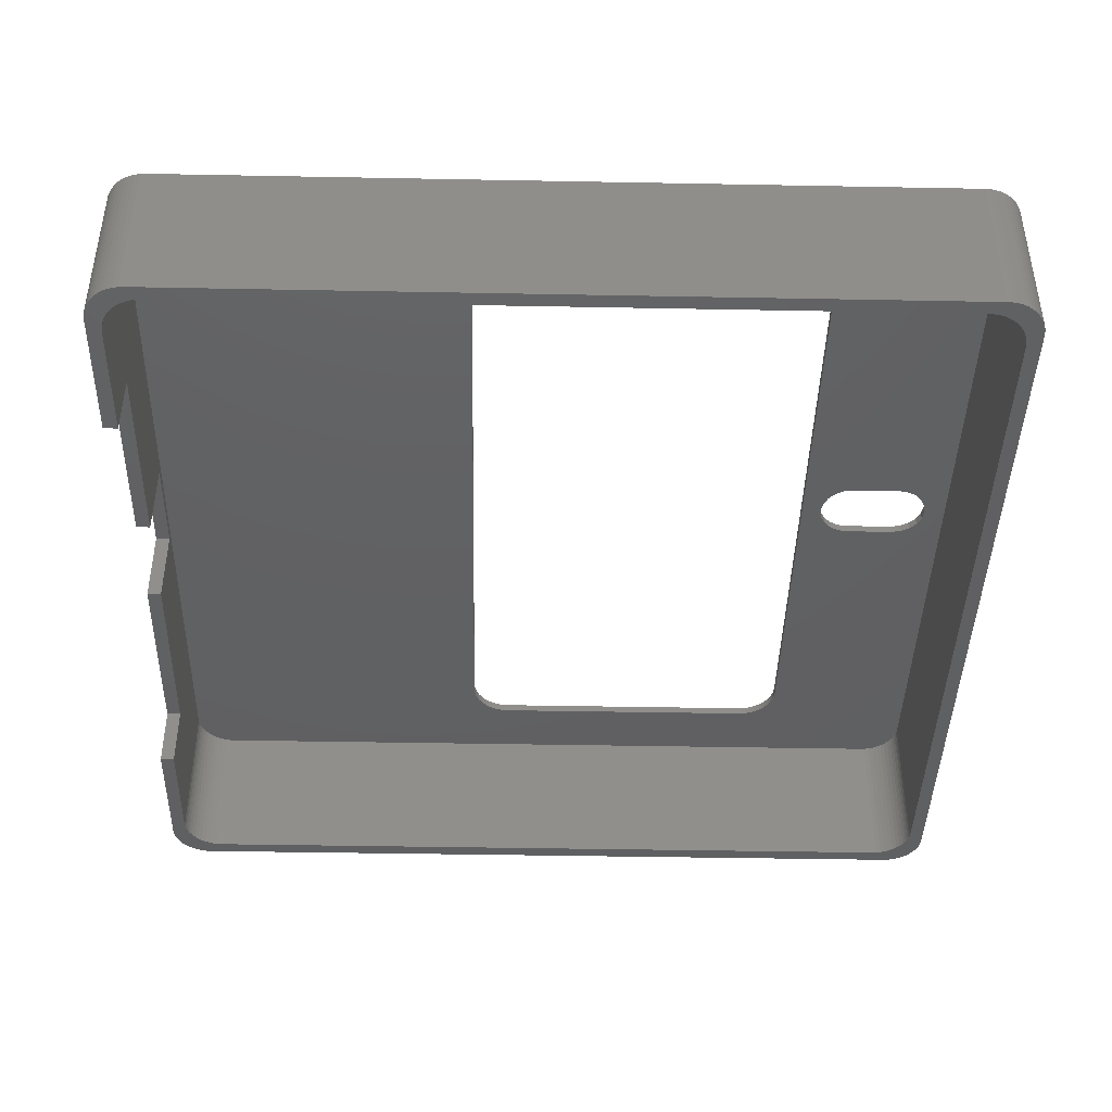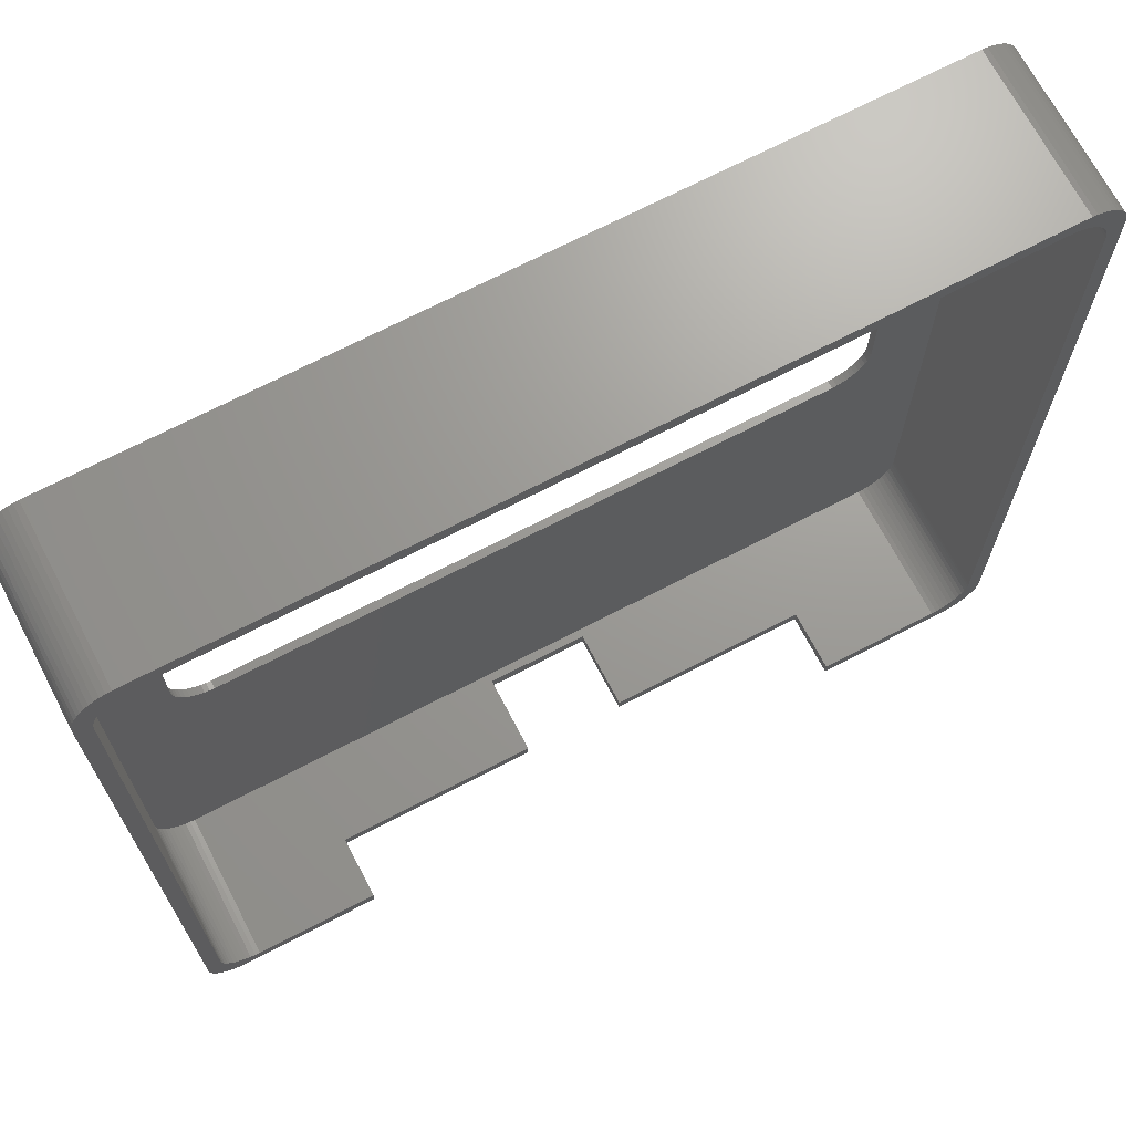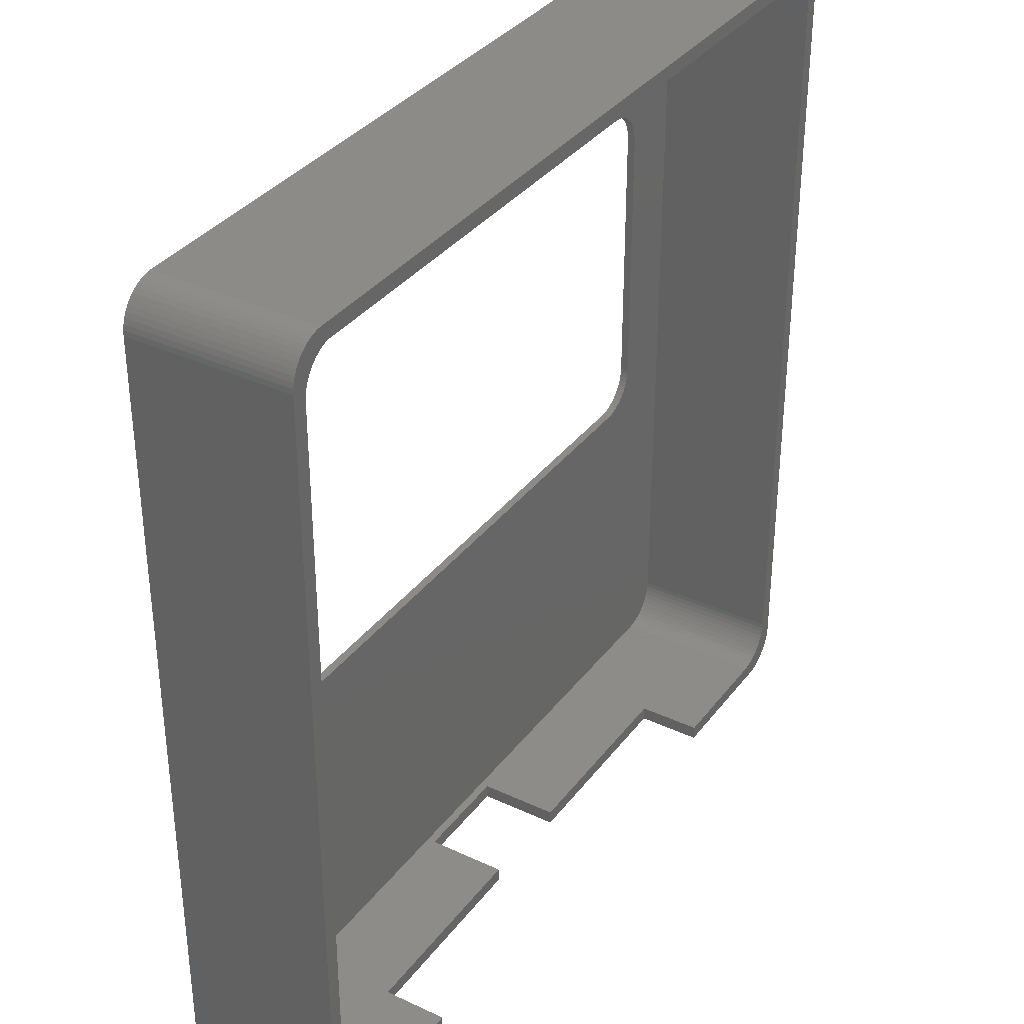
<metadata>
{"format":"stl","ext":"stl","renderer":"f3d","projection":"perspective","resolution":1024,"background":"white","views":[{"elev":-42.3,"azim":88.7,"up":"+Z"},{"elev":69.4,"azim":152.4,"up":"+Y"},{"elev":35.1,"azim":121.9,"up":"+Y"}]}
</metadata>
<code>
# stl→obj: 372 verts, 748 faces
v 91.76 41.21 19
v 12.89 41.21 20
v 91.76 41.21 20
v 12.89 41.21 19
v 12.26 41.29 20
v 12.26 41.29 19
v 91.76 85.44 19
v 92.39 85.36 20
v 91.76 85.44 20
v 92.39 85.36 19
v 95.09 42.78 19
v 94.64 42.35 20
v 95.09 42.78 20
v 94.64 42.35 19
v 12.89 85.44 19
v 12.89 85.44 20
v 96.45 46.2 19
v 96.45 80.45 20
v 96.45 80.45 19
v 96.45 46.2 20
v 95.5 83.39 19
v 95.09 83.87 20
v 95.09 83.87 19
v 95.5 83.39 20
v 11.07 84.97 19
v 11.65 85.21 20
v 11.07 84.97 20
v 11.65 85.21 19
v 96.41 45.57 19
v 96.41 45.57 20
v 93 85.21 19
v 93.58 84.97 20
v 93 85.21 20
v 93.58 84.97 19
v 10.52 84.67 19
v 10.52 84.67 20
v 8.2 46.2 20
v 8.2 80.45 19
v 8.2 80.45 20
v 8.2 46.2 19
v 93.58 41.68 19
v 93 41.44 20
v 93.58 41.68 20
v 93 41.44 19
v 96.29 44.96 19
v 96.29 44.96 20
v 95.83 82.86 19
v 95.83 82.86 20
v 94.64 84.3 19
v 94.64 84.3 20
v 94.13 84.67 20
v 94.13 84.67 19
v 12.26 85.36 20
v 12.26 85.36 19
v 11.65 41.44 19
v 11.07 41.68 20
v 11.65 41.44 20
v 11.07 41.68 19
v 8.551 82.29 20
v 8.818 82.86 19
v 8.818 82.86 20
v 8.551 82.29 19
v 9.155 43.26 20
v 8.818 43.79 19
v 8.818 43.79 20
v 9.155 43.26 19
v 8.239 81.08 19
v 8.239 81.08 20
v 94.13 41.98 20
v 94.13 41.98 19
v 96.29 81.69 19
v 96.1 82.29 20
v 96.1 82.29 19
v 96.29 81.69 20
v 96.41 81.08 19
v 96.41 81.08 20
v 10.01 42.35 19
v 9.555 42.78 20
v 10.01 42.35 20
v 9.555 42.78 19
v 10.52 41.98 19
v 10.52 41.98 20
v 9.155 83.39 20
v 9.555 83.87 19
v 9.555 83.87 20
v 9.155 83.39 19
v 8.357 81.69 19
v 8.357 81.69 20
v 92.39 41.29 20
v 92.39 41.29 19
v 96.1 44.36 19
v 96.1 44.36 20
v 95.83 43.79 19
v 95.83 43.79 20
v 95.5 43.26 20
v 95.5 43.26 19
v 8.551 44.36 20
v 8.357 44.96 19
v 8.357 44.96 20
v 8.551 44.36 19
v 8.239 45.57 19
v 8.239 45.57 20
v 10.01 84.3 20
v 10.01 84.3 19
v 56.33 97.95 19
v 56.13 99.19 20
v 56.13 99.19 19
v 56.33 97.95 20
v 51.09 101.8 19
v 52.33 102 20
v 51.09 101.8 20
v 52.33 102 19
v 56.13 90.71 19
v 56.33 91.95 19
v 55.56 89.6 19
v 54.68 88.71 19
v 53.56 88.15 19
v 52.33 87.95 19
v 48.33 91.95 19
v 48.33 97.95 19
v 48.52 90.71 19
v 49.09 89.6 19
v 49.97 88.71 19
v 51.09 88.15 19
v 99.96 0.009868 19
v 104.7 5 19
v 104.6 4.373 19
v 104.7 99.65 19
v 104.5 3.757 19
v 104.3 3.159 19
v 104 2.591 19
v 103.7 2.061 19
v 103.3 1.577 19
v 102.8 1.147 19
v 102.3 0.7784 19
v 101.8 0.4759 19
v 101.2 0.2447 19
v 100.6 0.08857 19
v 4.686 0.009868 19
v 1.144e-06 5 19
v 99.96 104.6 19
v 104.6 100.3 19
v 104.5 100.9 19
v 104.3 101.5 19
v 104 102.1 19
v 103.7 102.6 19
v 103.3 103.1 19
v 102.8 103.5 19
v 102.3 103.9 19
v 101.8 104.2 19
v 101.2 104.4 19
v 100.6 104.6 19
v 55.56 100.3 19
v 54.68 101.2 19
v 53.56 101.8 19
v 48.52 99.19 19
v 4.686 104.6 19
v 49.09 100.3 19
v 49.97 101.2 19
v 1.144e-06 99.65 19
v 4.063 0.08857 19
v 3.455 0.2447 19
v 2.871 0.4759 19
v 4.063 104.6 19
v 2.321 0.7784 19
v 3.455 104.4 19
v 1.813 1.147 19
v 2.871 104.2 19
v 1.355 1.577 19
v 2.321 103.9 19
v 0.9549 2.061 19
v 1.813 103.5 19
v 0.6185 2.591 19
v 1.355 103.1 19
v 0.3511 3.159 19
v 0.9549 102.6 19
v 0.1571 3.757 19
v 0.6185 102.1 19
v 0.03943 4.373 19
v 0.3511 101.5 19
v 0.1571 100.9 19
v 0.03943 100.3 19
v 48.33 97.95 20
v 48.52 99.19 20
v 49.97 101.2 20
v 49.09 100.3 20
v 55.56 100.3 20
v 53.56 101.8 20
v 101.8 106.4 20
v 106.5 101.5 20
v 106.4 102.1 20
v 106.5 3.2 20
v 106.3 102.7 20
v 106.1 103.3 20
v 105.8 103.9 20
v 105.5 104.4 20
v 105.1 104.9 20
v 104.6 105.3 20
v 104.1 105.7 20
v 103.6 106 20
v 103 106.2 20
v 102.4 106.4 20
v 54.68 101.2 20
v 48.33 91.95 20
v 2.886 106.4 20
v -1.8 101.5 20
v 101.8 -1.79 20
v 106.4 2.573 20
v 106.3 1.957 20
v 106.1 1.359 20
v 105.8 0.7912 20
v 105.5 0.2611 20
v 105.1 -0.2227 20
v 104.6 -0.6526 20
v 104.1 -1.022 20
v 103.6 -1.324 20
v 103 -1.555 20
v 102.4 -1.711 20
v -1.8 3.2 20
v 2.886 -1.79 20
v 2.263 106.4 20
v 1.655 106.2 20
v 1.071 106 20
v 2.263 -1.711 20
v 0.5209 105.7 20
v 1.655 -1.555 20
v 0.01288 105.3 20
v 1.071 -1.324 20
v -0.4448 104.9 20
v 0.5209 -1.022 20
v -0.8451 104.4 20
v 0.01288 -0.6526 20
v -1.182 103.9 20
v -0.4448 -0.2227 20
v -1.449 103.3 20
v -0.8451 0.2611 20
v -1.643 102.7 20
v -1.182 0.7912 20
v -1.761 102.1 20
v -1.449 1.359 20
v -1.643 1.957 20
v -1.761 2.573 20
v 56.33 91.95 20
v 56.13 90.71 20
v 55.56 89.6 20
v 54.68 88.71 20
v 53.56 88.15 20
v 52.33 87.95 20
v 51.09 88.15 20
v 49.97 88.71 20
v 49.09 89.6 20
v 48.52 90.71 20
v 1.144e-06 99.65 0
v 1.144e-06 5 0
v 104.7 99.65 0
v 104.6 100.3 0
v 0.03943 100.3 0
v 104.7 5 0
v 4.063 104.6 0
v 4.686 104.6 0
v 99.96 104.6 0
v 1.355 103.1 0
v 0.9549 102.6 0
v 102.8 1.147 0
v 102.3 0.7784 0
v 0.3511 101.5 0
v 0.1571 100.9 0
v 0.9549 2.061 0
v 1.355 1.577 0
v 2.321 103.9 0
v 2.871 104.2 0
v 1.813 103.5 0
v 102.8 103.5 0
v 103.3 103.1 0
v 100.6 104.6 0
v 104.6 4.373 0
v 104 2.591 0
v 104.3 3.159 0
v 58.83 0.009868 18
v 84.45 0.009868 8
v 99.96 0.009868 0
v 84.45 0.009868 0
v 45.83 0.009868 18
v 20.2 0.009868 8
v 45.83 0.009868 8
v 4.686 0.009868 0
v 20.2 0.009868 0
v 58.83 0.009868 8
v 0.03943 4.373 0
v 0.1571 3.757 0
v 0.3511 3.159 0
v 0.6185 102.1 0
v 3.455 104.4 0
v 103.7 102.6 0
v 101.2 104.4 0
v 101.8 104.2 0
v 104.5 3.757 0
v 103.3 1.577 0
v 103.7 2.061 0
v 3.455 0.2447 0
v 2.871 0.4759 0
v 101.2 0.2447 0
v 100.6 0.08857 0
v 4.063 0.08857 0
v 101.8 0.4759 0
v 0.6185 2.591 0
v 104.5 100.9 0
v 104.3 101.5 0
v 102.3 103.9 0
v 1.813 1.147 0
v 2.321 0.7784 0
v 104 102.1 0
v 58.83 -1.79 8
v 58.83 -1.79 18
v 45.83 -1.79 18
v 45.83 -1.79 8
v 84.45 -1.79 0
v 84.45 -1.79 8
v 20.2 -1.79 8
v 20.2 -1.79 0
v 2.886 -1.79 0
v 2.263 -1.711 0
v 1.655 -1.555 0
v 1.071 -1.324 0
v 0.5209 -1.022 0
v 0.01288 -0.6526 0
v -0.4448 -0.2227 0
v -0.8451 0.2611 0
v -1.182 0.7912 0
v -1.449 1.359 0
v -1.643 1.957 0
v 106.5 3.2 0
v 106.4 2.573 0
v 106.5 101.5 0
v 106.3 1.957 0
v 106.1 1.359 0
v 105.8 0.7912 0
v 105.5 0.2611 0
v 105.1 -0.2227 0
v 106.4 102.1 0
v 106.3 102.7 0
v 104.6 -0.6526 0
v 104.1 -1.022 0
v 103.6 -1.324 0
v 103 -1.555 0
v 102.4 -1.711 0
v 101.8 -1.79 0
v 106.1 103.3 0
v 105.8 103.9 0
v 105.5 104.4 0
v 105.1 104.9 0
v 104.6 105.3 0
v 104.1 105.7 0
v 103.6 106 0
v 103 106.2 0
v 102.4 106.4 0
v 101.8 106.4 0
v 2.886 106.4 0
v 1.655 106.2 0
v 2.263 106.4 0
v 0.5209 105.7 0
v 0.01288 105.3 0
v 1.071 106 0
v -0.8451 104.4 0
v -1.449 103.3 0
v -1.643 102.7 0
v -1.8 101.5 0
v -1.8 3.2 0
v -1.761 2.573 0
v -1.761 102.1 0
v -0.4448 104.9 0
v -1.182 103.9 0
f 1 2 3
f 2 1 4
f 4 5 2
f 5 4 6
f 7 8 9
f 8 7 10
f 11 12 13
f 12 11 14
f 15 9 16
f 9 15 7
f 17 18 19
f 18 17 20
f 21 22 23
f 22 21 24
f 25 26 27
f 26 25 28
f 29 20 17
f 20 29 30
f 31 32 33
f 32 31 34
f 35 27 36
f 27 35 25
f 37 38 39
f 38 37 40
f 41 42 43
f 42 41 44
f 45 30 29
f 30 45 46
f 47 24 21
f 24 47 48
f 49 22 50
f 22 49 23
f 10 33 8
f 33 10 31
f 34 51 32
f 51 34 52
f 28 53 26
f 53 28 54
f 54 16 53
f 16 54 15
f 55 56 57
f 56 55 58
f 59 60 61
f 60 59 62
f 63 64 65
f 64 63 66
f 39 67 68
f 67 39 38
f 14 69 12
f 69 14 70
f 70 43 69
f 43 70 41
f 71 72 73
f 72 71 74
f 75 74 71
f 74 75 76
f 19 76 75
f 76 19 18
f 52 50 51
f 50 52 49
f 6 57 5
f 57 6 55
f 77 78 79
f 78 77 80
f 81 79 82
f 79 81 77
f 78 66 63
f 66 78 80
f 58 82 56
f 82 58 81
f 83 84 85
f 84 83 86
f 68 87 88
f 87 68 67
f 61 86 83
f 86 61 60
f 44 89 42
f 89 44 90
f 90 3 89
f 3 90 1
f 91 46 45
f 46 91 92
f 93 92 91
f 92 93 94
f 11 95 96
f 95 11 13
f 73 48 47
f 48 73 72
f 97 98 99
f 98 97 100
f 99 101 102
f 101 99 98
f 102 40 37
f 40 102 101
f 88 62 59
f 62 88 87
f 84 103 85
f 103 84 104
f 104 36 103
f 36 104 35
f 96 94 93
f 94 96 95
f 65 100 97
f 100 65 64
f 105 106 107
f 106 105 108
f 109 110 111
f 110 109 112
f 7 113 114
f 7 115 113
f 7 116 115
f 7 117 116
f 7 118 117
f 119 15 120
f 121 15 119
f 122 15 121
f 123 15 122
f 124 15 123
f 118 15 124
f 15 118 7
f 125 126 127
f 126 17 128
f 125 127 129
f 19 128 17
f 125 129 130
f 75 128 19
f 125 130 131
f 71 128 75
f 125 131 132
f 73 128 71
f 125 132 133
f 47 128 73
f 125 133 134
f 21 128 47
f 125 134 135
f 23 128 21
f 125 135 136
f 49 128 23
f 125 136 137
f 52 128 49
f 125 137 138
f 34 128 52
f 126 125 1
f 31 128 34
f 10 128 31
f 126 29 17
f 126 45 29
f 126 91 45
f 126 93 91
f 126 96 93
f 126 11 96
f 126 14 11
f 126 70 14
f 126 41 70
f 126 44 41
f 126 90 44
f 126 1 90
f 125 4 1
f 139 4 125
f 140 4 139
f 4 140 6
f 101 140 40
f 98 140 101
f 100 140 98
f 64 140 100
f 66 140 64
f 80 140 66
f 77 140 80
f 81 140 77
f 58 140 81
f 55 140 58
f 6 140 55
f 128 141 142
f 142 141 143
f 143 141 144
f 144 141 145
f 146 141 147
f 147 141 148
f 148 141 149
f 149 141 150
f 151 141 152
f 150 141 151
f 145 141 146
f 128 10 141
f 7 141 10
f 105 7 114
f 107 7 105
f 7 107 141
f 153 141 107
f 154 141 153
f 155 141 154
f 112 141 155
f 15 156 120
f 157 156 15
f 156 157 158
f 158 157 159
f 157 15 54
f 160 54 28
f 160 28 25
f 112 157 141
f 109 157 112
f 159 157 109
f 160 25 35
f 160 35 104
f 160 104 84
f 160 84 86
f 160 86 60
f 160 60 62
f 160 62 87
f 160 87 67
f 160 67 38
f 160 40 140
f 140 139 161
f 40 160 38
f 140 161 162
f 54 160 157
f 140 162 163
f 157 160 164
f 140 163 165
f 164 160 166
f 140 165 167
f 166 160 168
f 140 167 169
f 168 160 170
f 140 169 171
f 170 160 172
f 140 171 173
f 172 160 174
f 140 173 175
f 174 160 176
f 140 175 177
f 176 160 178
f 140 177 179
f 178 160 180
f 180 160 181
f 181 160 182
f 183 156 184
f 156 183 120
f 159 111 185
f 111 159 109
f 186 159 185
f 159 186 158
f 107 187 153
f 187 107 106
f 112 188 110
f 188 112 155
f 189 190 191
f 190 20 192
f 189 191 193
f 30 192 20
f 189 193 194
f 46 192 30
f 189 194 195
f 92 192 46
f 189 195 196
f 94 192 92
f 189 196 197
f 95 192 94
f 189 197 198
f 13 192 95
f 189 198 199
f 12 192 13
f 189 199 200
f 69 192 12
f 189 200 201
f 43 192 69
f 189 201 202
f 42 192 43
f 190 189 33
f 89 192 42
f 190 18 20
f 190 76 18
f 190 74 76
f 190 72 74
f 190 48 72
f 190 24 48
f 190 22 24
f 190 50 22
f 190 51 50
f 190 32 51
f 190 33 32
f 189 8 33
f 189 9 8
f 106 9 189
f 9 106 108
f 189 187 106
f 189 203 187
f 189 188 203
f 189 110 188
f 183 16 204
f 184 16 183
f 205 184 186
f 205 186 185
f 205 185 111
f 184 205 16
f 16 205 53
f 53 205 26
f 68 206 39
f 88 206 68
f 59 206 88
f 61 206 59
f 83 206 61
f 85 206 83
f 103 206 85
f 36 206 103
f 27 206 36
f 26 206 27
f 206 26 205
f 110 205 111
f 205 110 189
f 3 192 89
f 207 192 3
f 192 207 208
f 208 207 209
f 209 207 210
f 210 207 211
f 211 207 212
f 213 207 214
f 214 207 215
f 216 207 217
f 217 207 218
f 215 207 216
f 212 207 213
f 2 207 3
f 219 2 5
f 219 5 57
f 219 57 56
f 39 206 37
f 2 220 207
f 219 56 82
f 219 82 79
f 219 79 78
f 219 78 63
f 219 63 65
f 219 65 97
f 219 97 99
f 219 99 102
f 219 37 206
f 206 205 221
f 37 219 102
f 206 221 222
f 2 219 220
f 206 222 223
f 220 219 224
f 206 223 225
f 224 219 226
f 206 225 227
f 226 219 228
f 206 227 229
f 228 219 230
f 206 229 231
f 230 219 232
f 206 231 233
f 232 219 234
f 206 233 235
f 234 219 236
f 206 235 237
f 236 219 238
f 206 237 239
f 238 219 240
f 240 219 241
f 241 219 242
f 243 9 108
f 244 9 243
f 245 9 244
f 246 9 245
f 247 9 246
f 248 9 247
f 248 16 9
f 249 16 248
f 250 16 249
f 251 16 250
f 252 16 251
f 16 252 204
f 184 158 186
f 158 184 156
f 153 203 154
f 203 153 187
f 155 203 188
f 203 155 154
f 252 119 204
f 119 252 121
f 117 248 247
f 248 117 118
f 124 250 249
f 250 124 123
f 251 121 252
f 121 251 122
f 118 249 248
f 249 118 124
f 115 244 113
f 244 115 245
f 113 243 114
f 243 113 244
f 116 247 246
f 247 116 117
f 250 122 251
f 122 250 123
f 116 245 115
f 245 116 246
f 114 108 105
f 108 114 243
f 204 120 183
f 120 204 119
f 140 253 160
f 253 140 254
f 255 142 256
f 142 255 128
f 160 257 182
f 257 160 253
f 258 128 255
f 128 258 126
f 259 157 164
f 157 259 260
f 260 141 157
f 141 260 261
f 176 262 174
f 262 176 263
f 264 135 134
f 135 264 265
f 181 266 180
f 266 181 267
f 169 268 171
f 268 169 269
f 270 168 170
f 168 270 271
f 262 172 174
f 172 262 272
f 273 147 148
f 147 273 274
f 261 152 141
f 152 261 275
f 182 267 181
f 267 182 257
f 276 126 258
f 126 276 127
f 277 130 278
f 130 277 131
f 125 279 139
f 125 280 279
f 281 280 125
f 280 281 282
f 283 139 279
f 284 283 285
f 283 284 139
f 286 284 287
f 284 286 139
f 279 280 288
f 177 289 179
f 289 177 290
f 175 290 177
f 290 175 291
f 178 263 176
f 263 178 292
f 180 292 178
f 292 180 266
f 271 166 168
f 166 271 293
f 294 147 274
f 147 294 146
f 295 150 151
f 150 295 296
f 278 129 297
f 129 278 130
f 298 132 299
f 132 298 133
f 300 163 162
f 163 300 301
f 302 138 137
f 138 302 303
f 286 161 139
f 161 286 304
f 303 125 138
f 125 303 281
f 305 137 136
f 137 305 302
f 179 254 140
f 254 179 289
f 171 306 173
f 306 171 268
f 293 164 166
f 164 293 259
f 272 170 172
f 170 272 270
f 307 144 308
f 144 307 143
f 275 151 152
f 151 275 295
f 296 149 150
f 149 296 309
f 309 148 149
f 148 309 273
f 297 127 276
f 127 297 129
f 299 131 277
f 131 299 132
f 298 134 133
f 134 298 264
f 173 291 175
f 291 173 306
f 310 169 167
f 169 310 269
f 301 165 163
f 165 301 311
f 304 162 161
f 162 304 300
f 265 136 135
f 136 265 305
f 312 146 294
f 146 312 145
f 308 145 312
f 145 308 144
f 256 143 307
f 143 256 142
f 311 167 165
f 167 311 310
f 313 279 288
f 279 313 314
f 315 279 314
f 279 315 283
f 315 285 283
f 285 315 316
f 317 280 282
f 280 317 318
f 313 280 318
f 280 313 288
f 319 285 316
f 285 319 284
f 319 287 284
f 287 319 320
f 320 286 287
f 321 286 320
f 321 304 286
f 321 300 304
f 321 301 300
f 322 301 321
f 323 301 322
f 301 323 311
f 324 311 323
f 325 311 324
f 311 325 310
f 326 310 325
f 310 326 269
f 327 269 326
f 328 269 327
f 269 328 268
f 329 268 328
f 330 268 329
f 268 330 306
f 306 331 291
f 331 306 330
f 278 332 333
f 332 258 334
f 278 333 335
f 255 334 258
f 277 335 336
f 256 334 255
f 299 336 337
f 307 334 256
f 299 337 338
f 308 334 307
f 298 338 339
f 334 308 340
f 340 308 341
f 298 339 342
f 332 276 258
f 332 297 276
f 332 278 297
f 264 342 343
f 335 277 278
f 336 299 277
f 265 343 344
f 338 298 299
f 265 344 345
f 342 264 298
f 305 345 346
f 343 265 264
f 345 305 265
f 347 305 346
f 347 302 305
f 347 303 302
f 347 281 303
f 317 281 347
f 281 317 282
f 312 341 308
f 341 312 348
f 294 348 312
f 348 294 349
f 349 294 350
f 274 350 294
f 350 274 351
f 351 274 352
f 273 352 274
f 352 273 353
f 309 353 273
f 353 309 354
f 354 309 355
f 296 355 309
f 355 296 356
f 296 357 356
f 295 357 296
f 275 357 295
f 261 357 275
f 260 357 261
f 260 358 357
f 259 358 260
f 293 358 259
f 271 358 293
f 359 271 270
f 271 360 358
f 361 270 272
f 271 359 360
f 362 272 262
f 270 363 359
f 364 262 263
f 365 263 292
f 270 361 363
f 366 292 266
f 367 266 267
f 367 267 257
f 272 362 361
f 367 257 253
f 254 368 253
f 367 253 368
f 369 291 331
f 266 367 370
f 368 291 369
f 262 371 362
f 291 368 290
f 262 364 371
f 290 368 289
f 263 372 364
f 289 368 254
f 263 365 372
f 292 366 365
f 266 370 366
f 368 206 367
f 206 368 219
f 367 239 370
f 239 367 206
f 192 334 190
f 334 192 332
f 357 205 189
f 205 357 358
f 364 229 371
f 229 364 231
f 343 214 215
f 214 343 342
f 369 219 368
f 219 369 242
f 366 235 365
f 235 366 237
f 363 225 223
f 225 363 361
f 362 229 227
f 229 362 371
f 351 198 197
f 198 351 352
f 356 189 202
f 189 356 357
f 370 237 366
f 237 370 239
f 208 332 192
f 332 208 333
f 211 336 210
f 336 211 337
f 220 315 207
f 220 319 315
f 321 319 220
f 319 321 320
f 314 207 315
f 318 314 313
f 314 318 207
f 347 318 317
f 318 347 207
f 315 319 316
f 331 242 369
f 242 331 241
f 330 241 331
f 241 330 240
f 372 231 364
f 231 372 233
f 365 233 372
f 233 365 235
f 359 223 222
f 223 359 363
f 196 351 197
f 351 196 350
f 354 201 200
f 201 354 355
f 210 335 209
f 335 210 336
f 213 338 212
f 338 213 339
f 324 226 228
f 226 324 323
f 346 217 218
f 217 346 345
f 322 220 224
f 220 322 321
f 347 218 207
f 218 347 346
f 345 216 217
f 216 345 344
f 328 238 329
f 238 328 236
f 360 222 221
f 222 360 359
f 358 221 205
f 221 358 360
f 361 227 225
f 227 361 362
f 193 348 194
f 348 193 341
f 355 202 201
f 202 355 356
f 353 200 199
f 200 353 354
f 352 199 198
f 199 352 353
f 209 333 208
f 333 209 335
f 342 213 214
f 213 342 339
f 329 240 330
f 240 329 238
f 327 232 234
f 232 327 326
f 325 228 230
f 228 325 324
f 327 236 328
f 236 327 234
f 344 215 216
f 215 344 343
f 195 350 196
f 350 195 349
f 194 349 195
f 349 194 348
f 191 341 193
f 341 191 340
f 190 340 191
f 340 190 334
f 212 337 211
f 337 212 338
f 326 230 232
f 230 326 325
f 323 224 226
f 224 323 322

</code>
